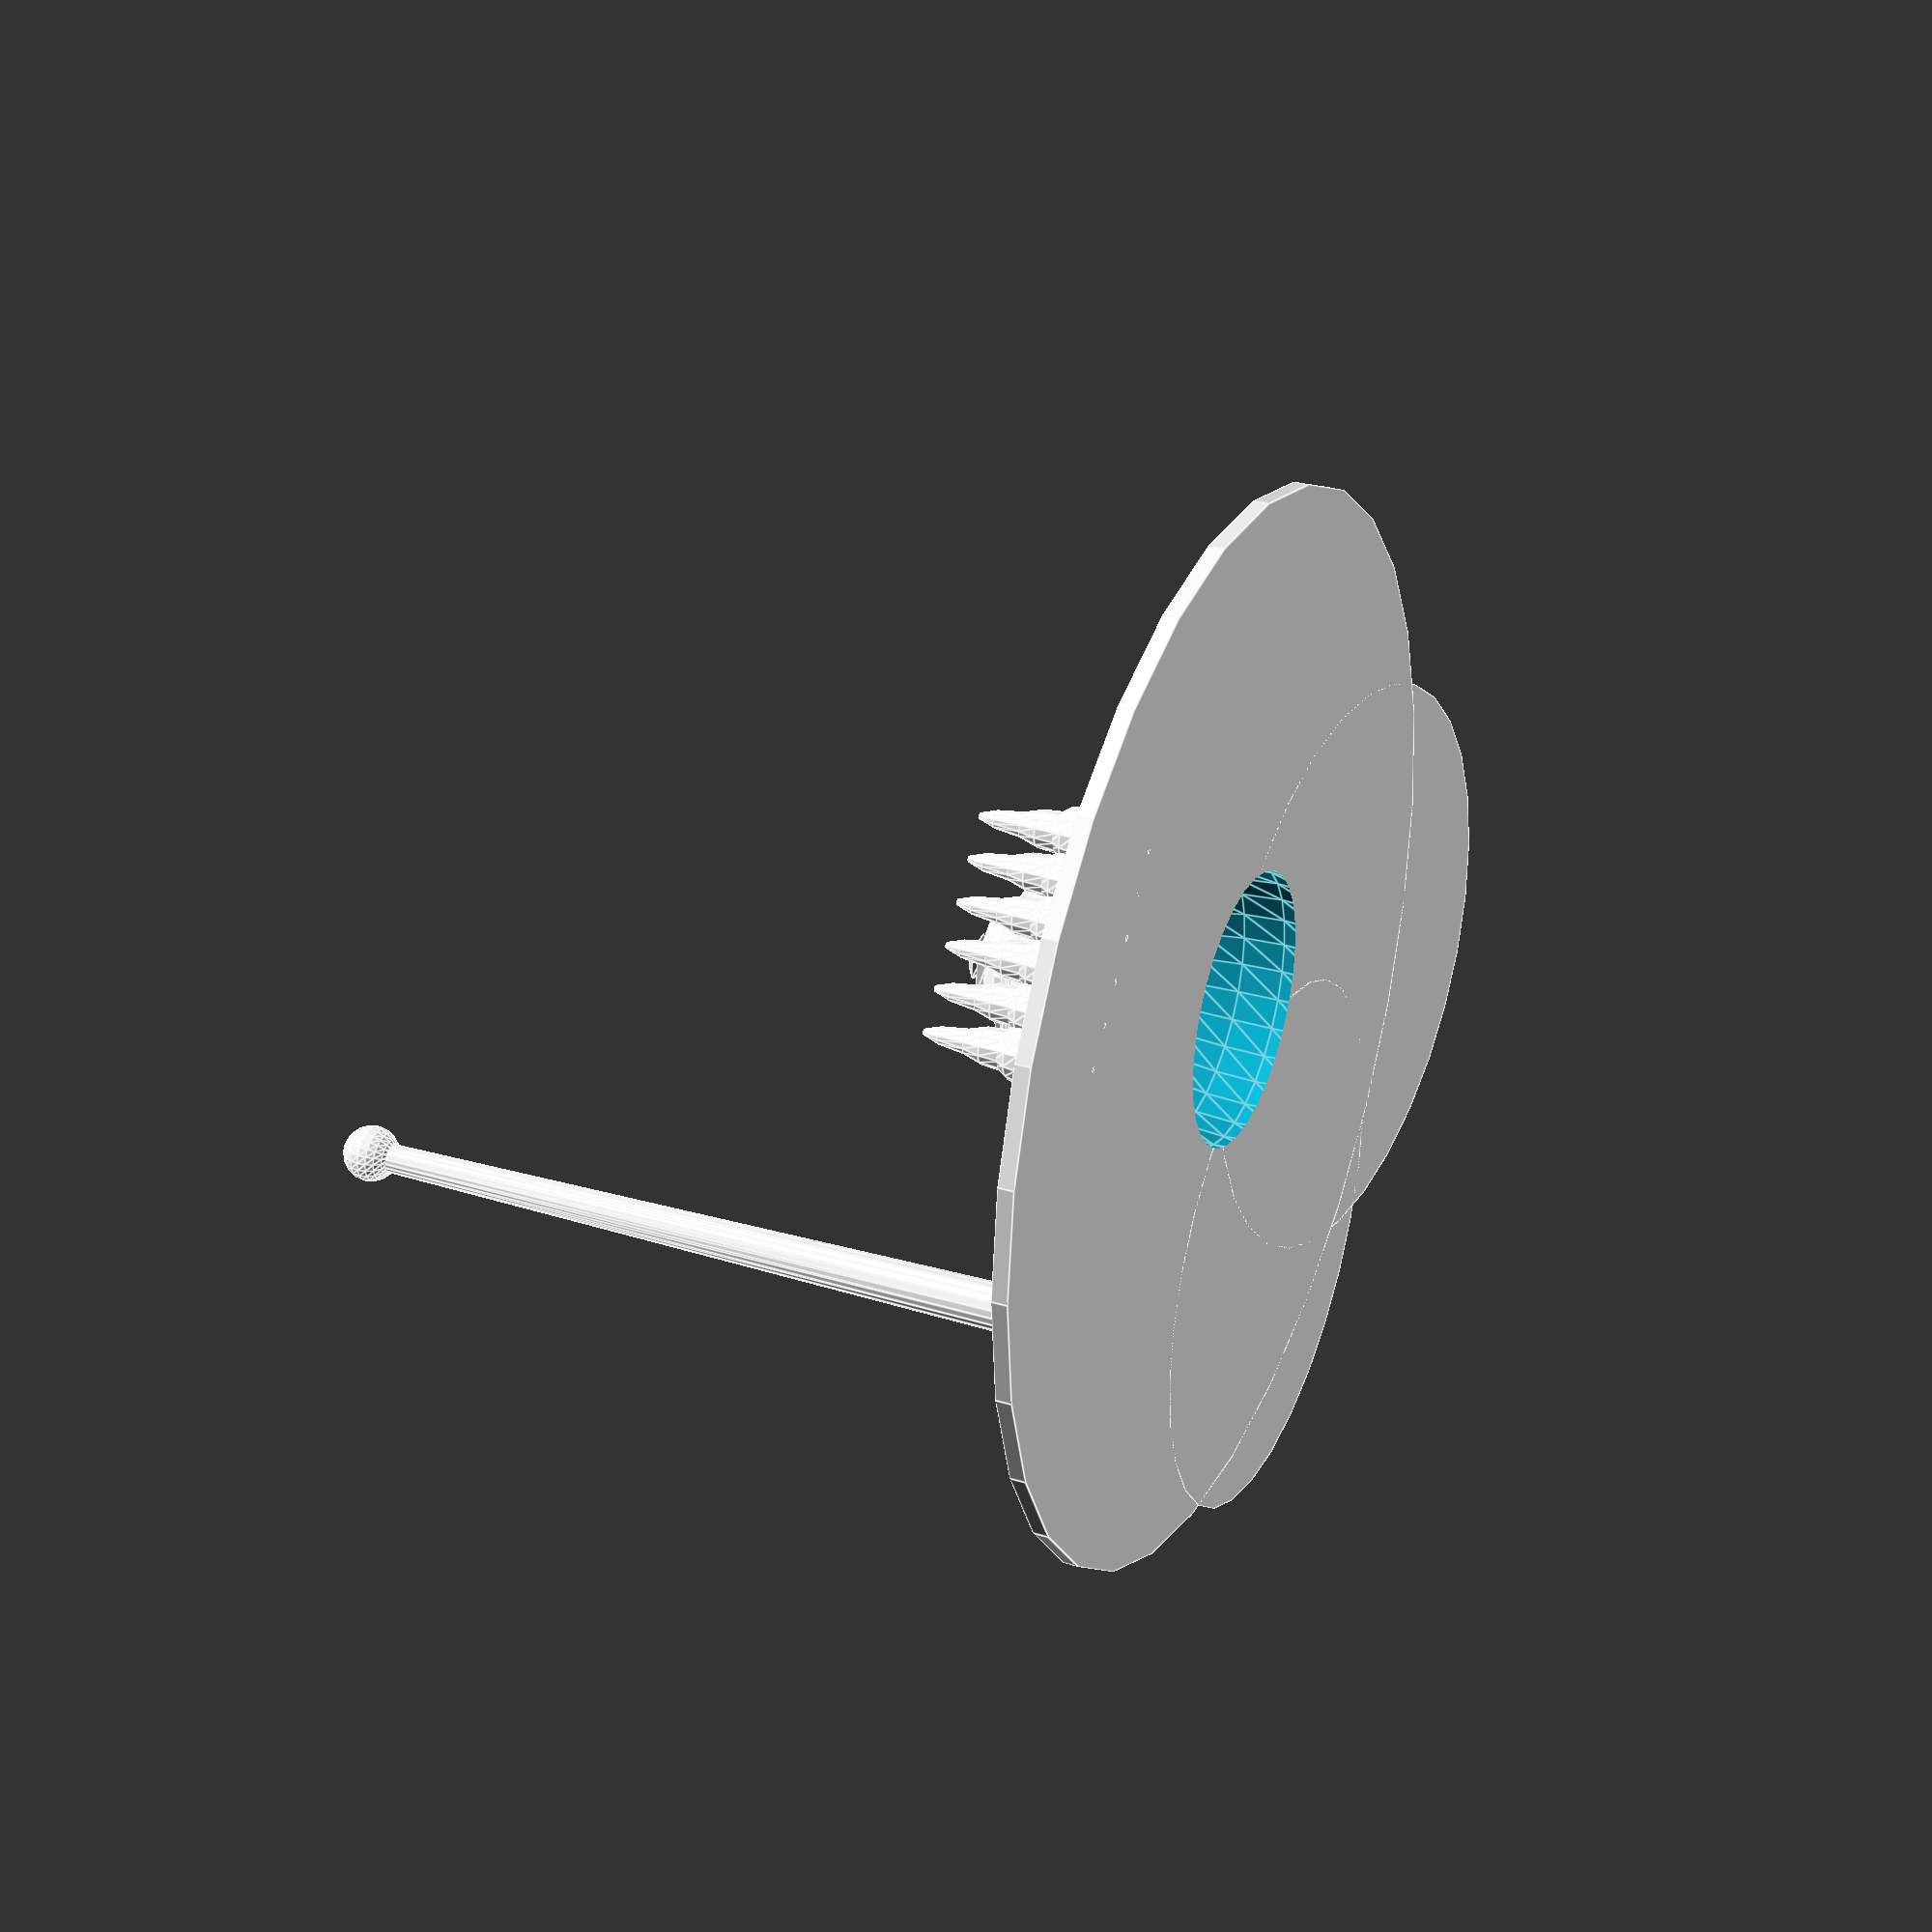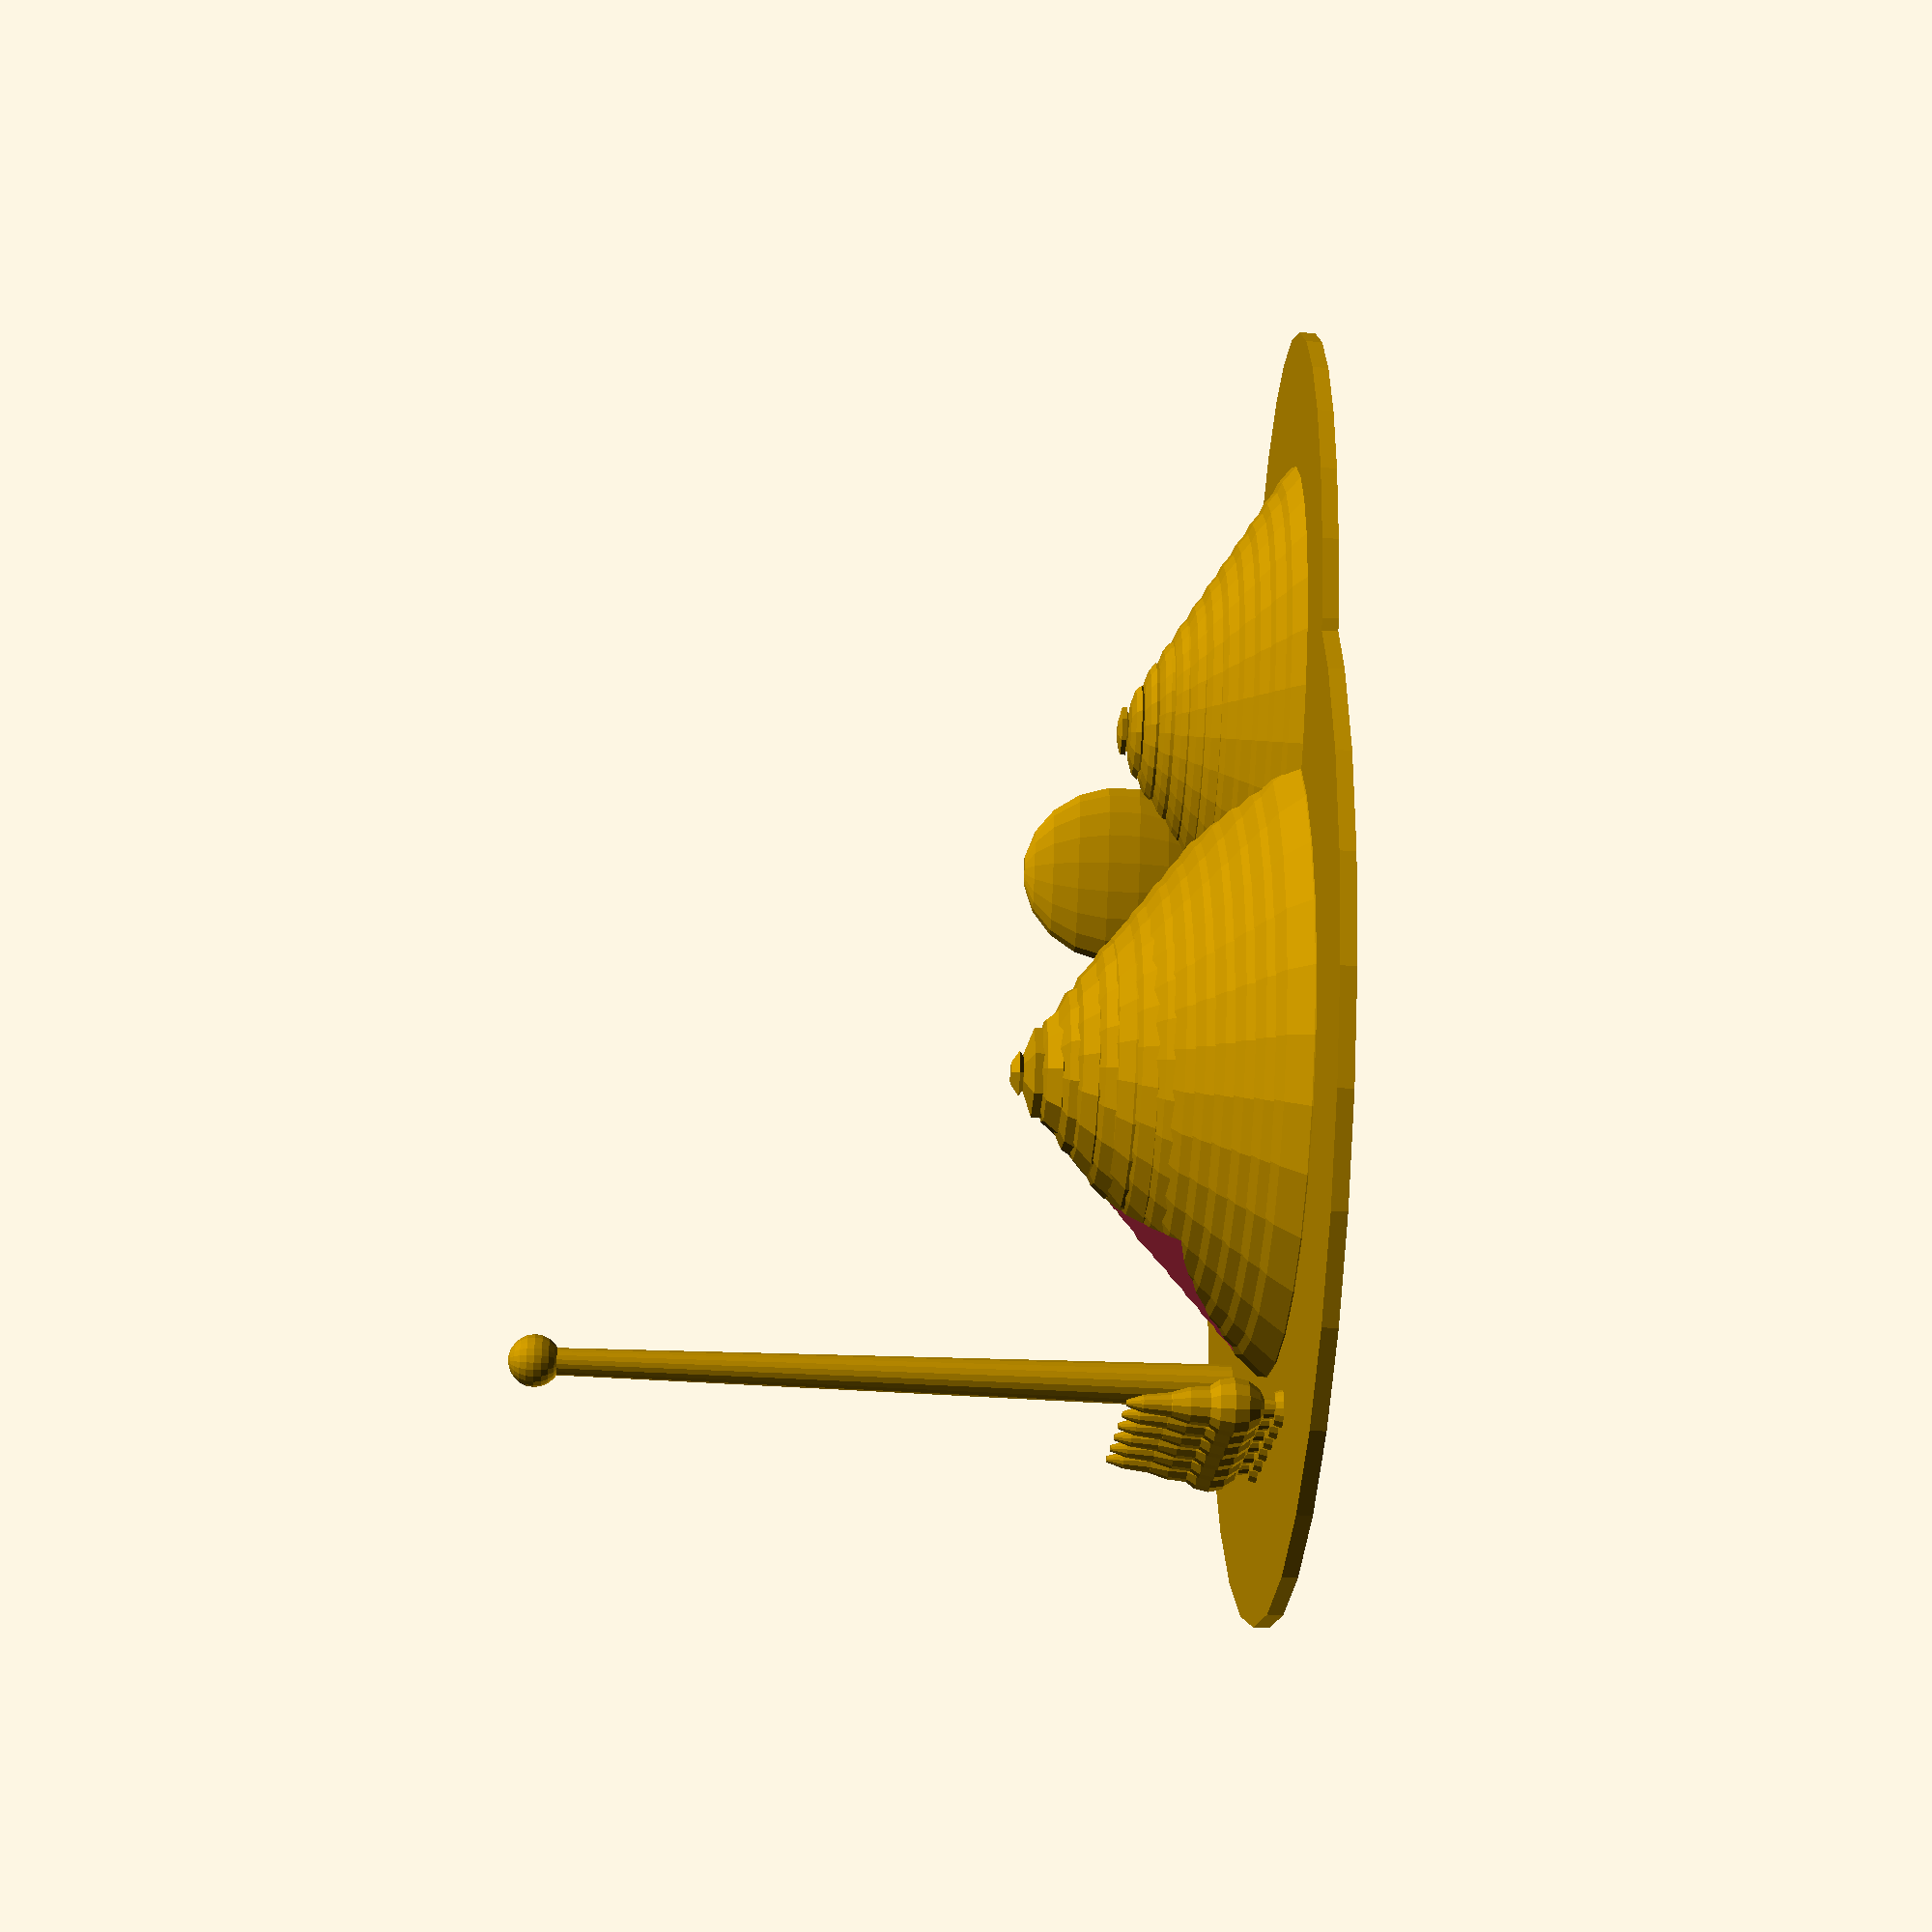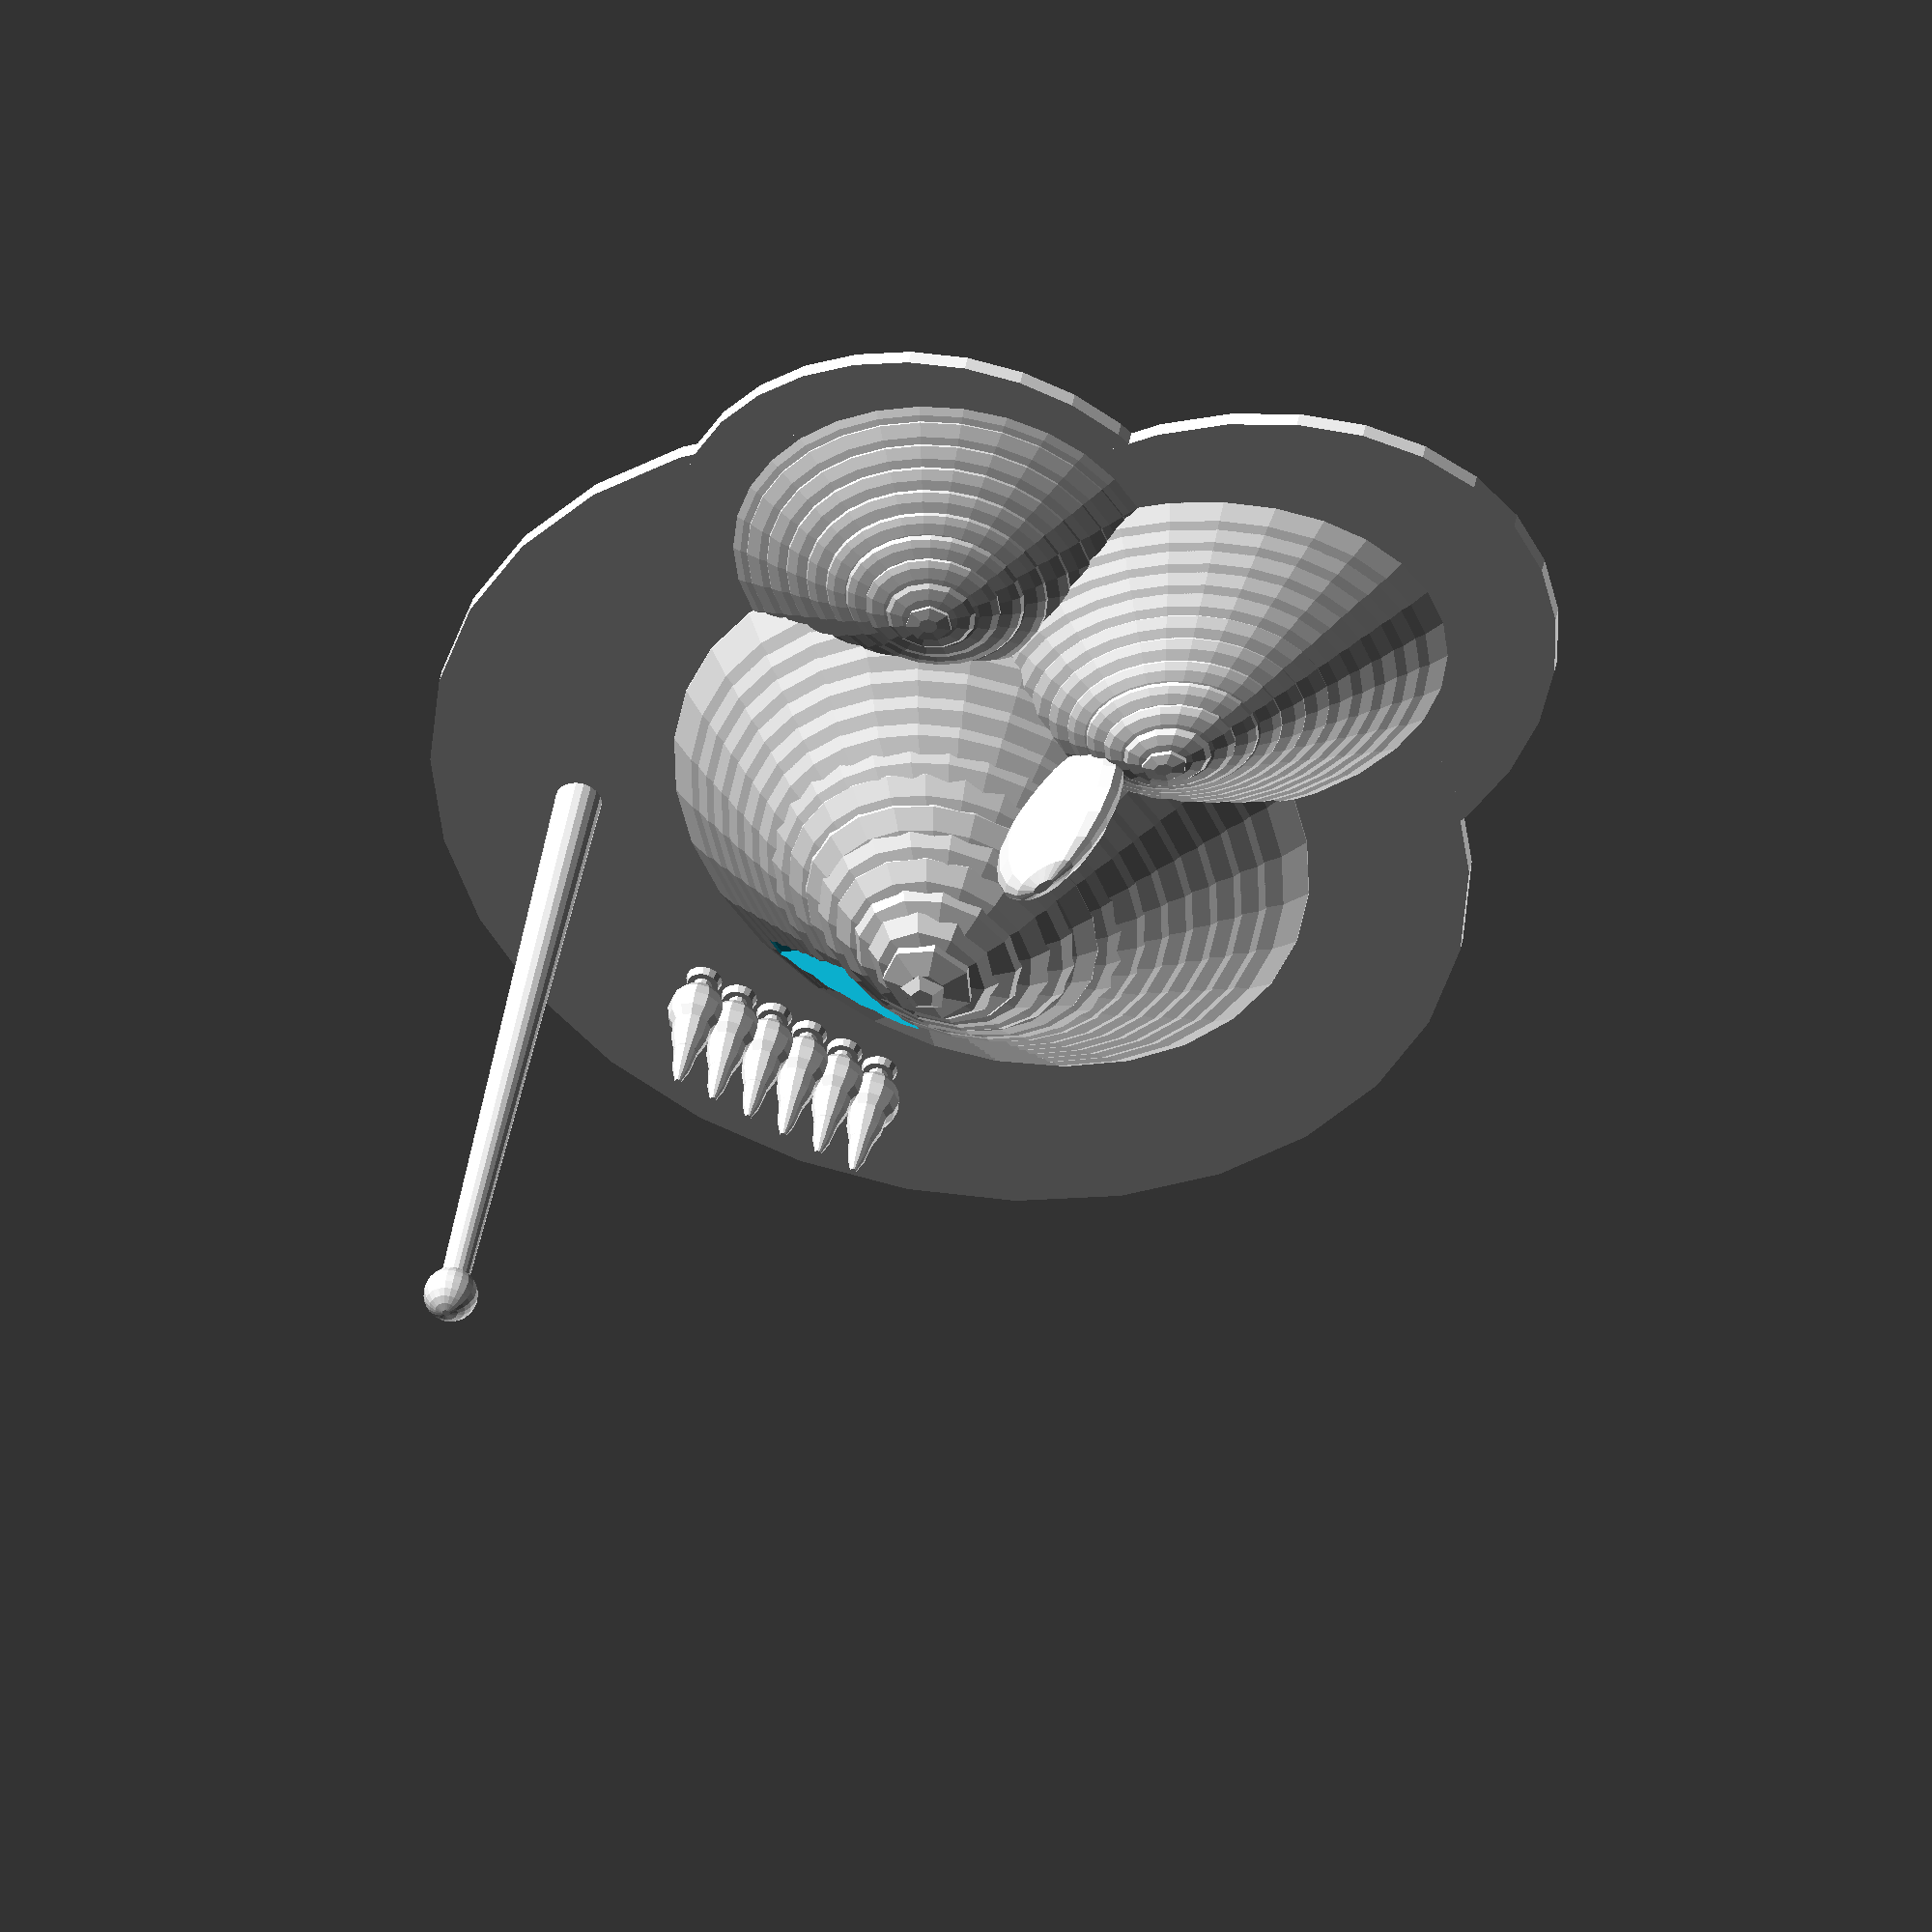
<openscad>
module total(){module peak1(){ for ( i = [0 : 15] )
{
    translate([i/2, 10, 5*i])
    resize(newsize=[11*i,12*i,4*i])sphere(r = i) ;
}}

module peak2(){ for ( i = [0 : 12] )
{
    translate([0, 10, 4*i])
    resize(newsize=[12*i,9*i,3*i])sphere(r = i*2) ;
}}

module peak3(){ for ( i = [0 : 12] )
{
    translate([0, 10, 3*i-3])
    resize(newsize=[12*i,11*i,2*i])sphere(r = i*2) ;
}}
module peaks(){ difference(){translate([15,0,70])rotate([0,180,-20]) peak1();translate([50,20,19])rotate([76,145,55])cylinder(40,30,5,$fn=4);}

translate([-75,0,45])rotate([0,180,-20]) peak2();
translate([-50,-65,25])rotate([0,180,-10])peak3();}



difference(){ peaks();translate([0,0,-20])cube([300,300,40],center=true);}



translate([-47,-55,-3])cylinder(4,70,70);
translate([-75,17,-3])resize(newsize=[200,150,4])cylinder(4,100,100);
translate([20,5,-3])cylinder(4,135,135);

translate([-35,5,40])resize(newsize=[45,15,50])sphere(6);

translate([91,-61,0])cylinder(190,6,3.5);
translate([91,-61,186])sphere(7);


translate([50,20,10])rotate([76,45,55])cylinder(12,5,5);


module grass(){for ( i = [0 : 5] )
{translate([5*i,9*i,18])resize(newsize=[7,7,42])sphere(4);}}

rotate([0,0,222])translate([-111,30,0])grass();

module grass2(){for ( i = [0 : 5] )
{translate([5*i,9*i,18])resize(newsize=[10,10,25])sphere(4);}}

rotate([0,0,222])translate([-111,30,0])grass2();

module grass4(){for ( i = [0 : 5] )
{translate([5*i,9*i,13])resize(newsize=[14.5,14.5,16])sphere(4);}}

rotate([0,0,222])translate([-111,30,0])grass4();

module grass3(){for ( i = [0 : 5] )
{translate([5*i,9*i,0])cylinder(3,5,4);}}

rotate([0,0,222])translate([-111,30,0])grass3();}

difference(){total(); translate([10,10,0])resize(newsize=[70,70,100])sphere(50);}











</openscad>
<views>
elev=330.5 azim=335.3 roll=114.0 proj=p view=edges
elev=37.8 azim=119.6 roll=86.0 proj=p view=wireframe
elev=316.0 azim=130.7 roll=10.2 proj=o view=solid
</views>
